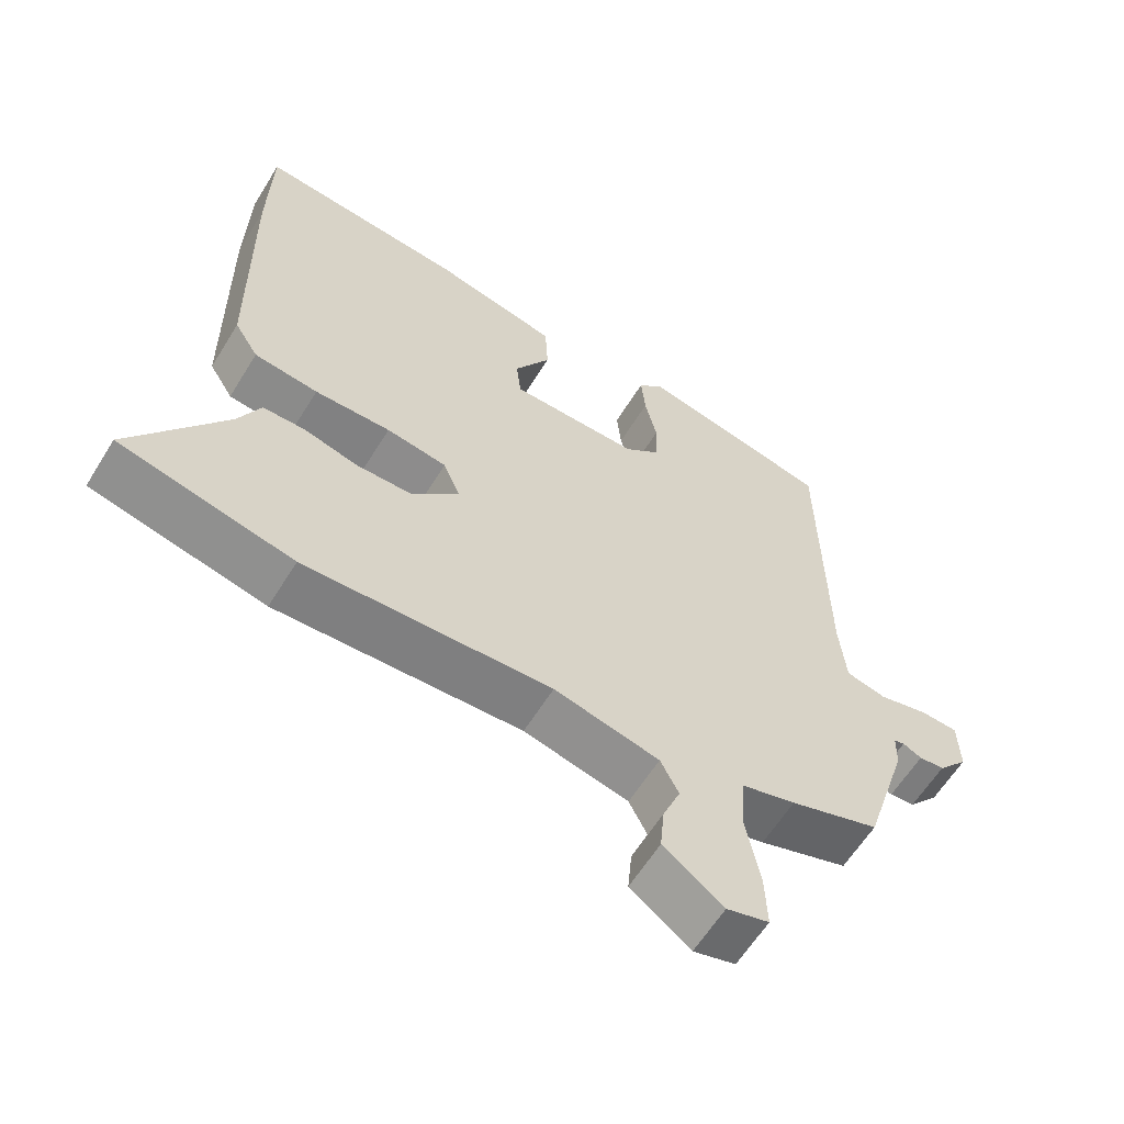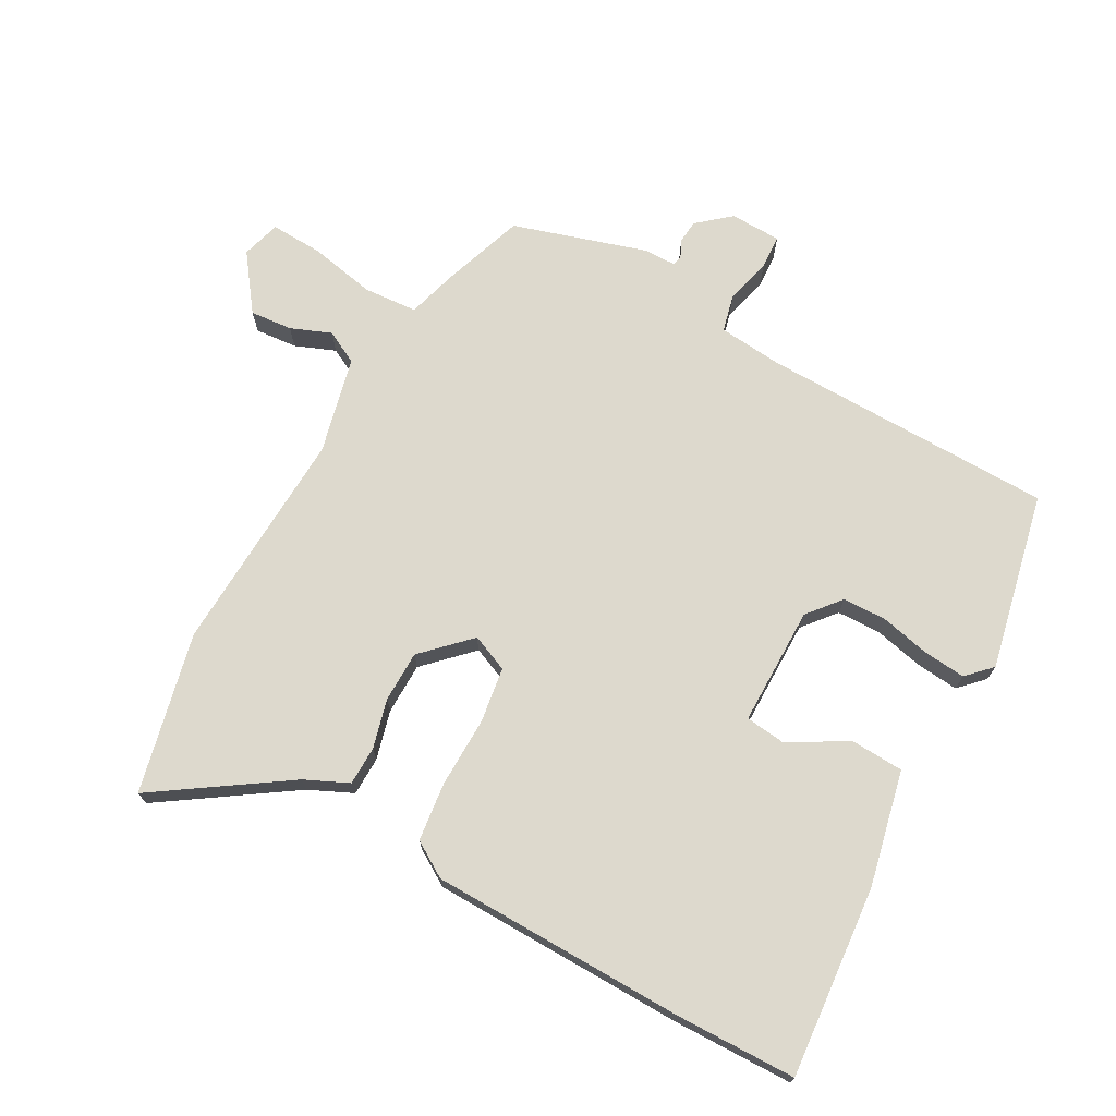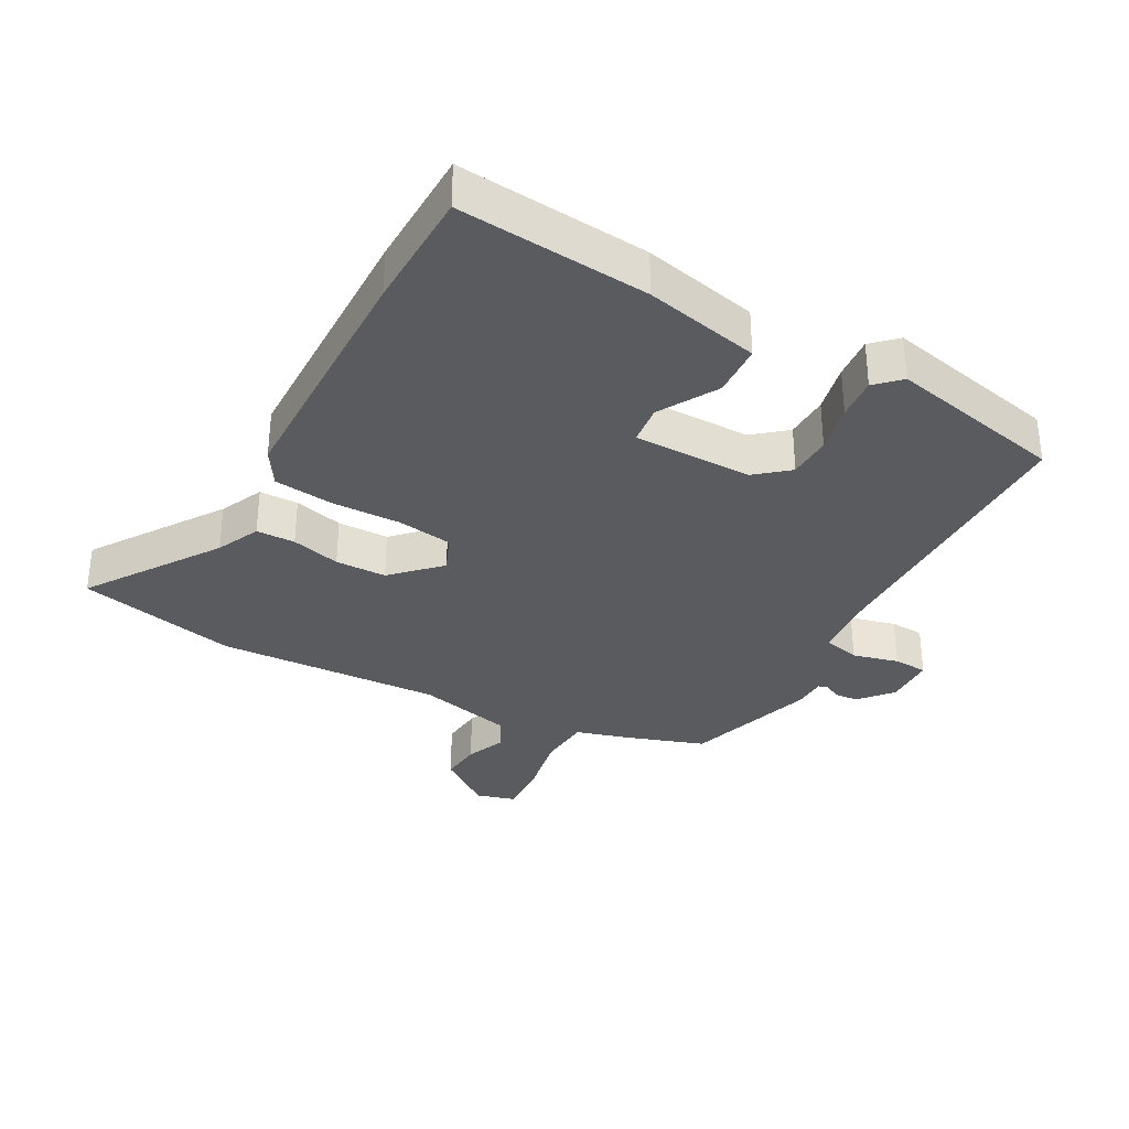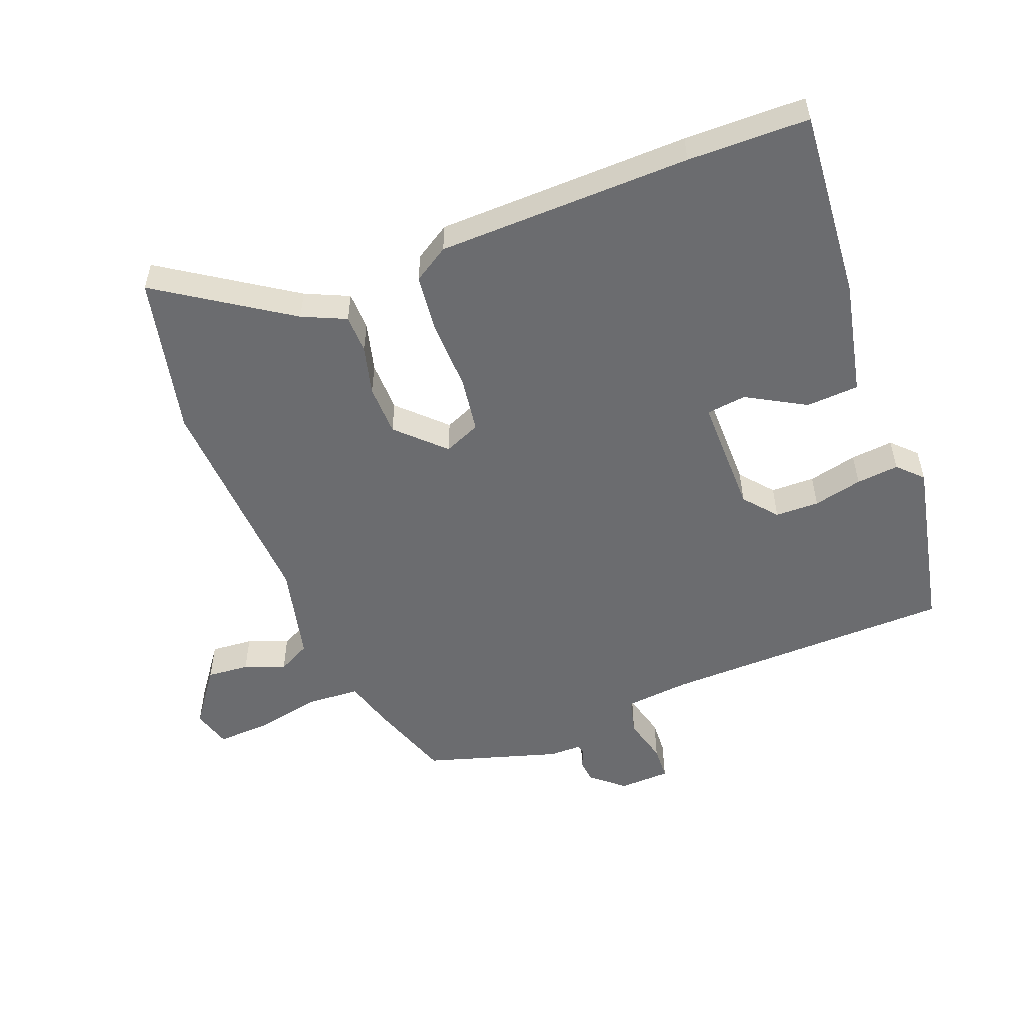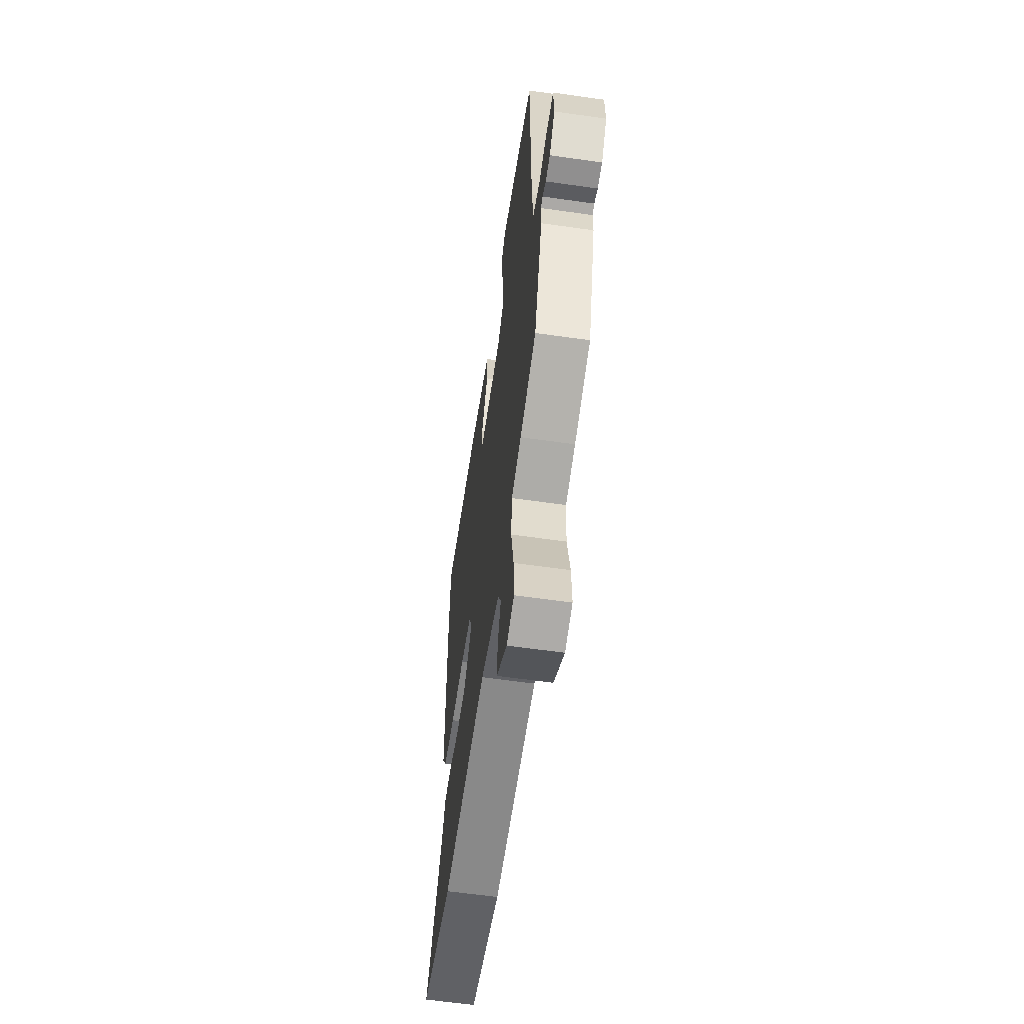
<metadata>
{"format":"obj","ext":"obj","renderer":"f3d","projection":"perspective","resolution":1024,"background":"white","views":[{"elev":-61.0,"azim":-31.6,"up":"+Z"},{"elev":71.9,"azim":-60.9,"up":"+Y"},{"elev":-33.2,"azim":-28.6,"up":"+Y"},{"elev":-53.7,"azim":-68.4,"up":"+Y"},{"elev":-60.6,"azim":81.7,"up":"+Z"}]}
</metadata>
<code>
v -0.357 0.07 -0.533
v -0.604 0.07 -0.476
v -0.469 0.07 -0.276
v -0.438 0.07 -0.209
v -0.378 0.07 -0.208
v -0.302 0.07 -0.228
v -0.223 0.07 -0.227
v -0.154 0.07 -0.158
v -0.178 0.07 -0.101
v -0.264 0.07 -0.088
v -0.372 0.07 -0.09
v -0.463 0.07 -0.079
v -0.497 0.07 -0.024
v -0.503 0.07 0.369
v -0.499 0.07 0.557
v -0.204 0.07 0.53
v -0.026 0.07 0.49
v -0.022 0.07 0.408
v -0.074 0.07 0.318
v -0.067 0.07 0.256
v 0.117 0.07 0.255
v 0.168 0.07 0.297
v 0.17 0.07 0.365
v 0.153 0.07 0.441
v 0.147 0.07 0.507
v 0.184 0.07 0.543
v 0.457 0.07 0.483
v 0.462 0.07 0.032
v 0.471 0.07 -0.069
v 0.528 0.07 -0.083
v 0.599 0.07 -0.065
v 0.652 0.07 -0.068
v 0.654 0.07 -0.147
v 0.611 0.07 -0.197
v 0.575 0.07 -0.2
v 0.548 0.07 -0.187
v 0.533 0.07 -0.191
v 0.532 0.07 -0.241
v 0.468 0.07 -0.446
v 0.341 0.07 -0.489
v 0.264 0.07 -0.511
v 0.258 0.07 -0.594
v 0.278 0.07 -0.697
v 0.281 0.07 -0.777
v 0.221 0.07 -0.794
v 0.136 0.07 -0.731
v 0.142 0.07 -0.666
v 0.167 0.07 -0.604
v 0.141 0.07 -0.553
v -0.008 0.07 -0.517
v -0.357 0 -0.533
v -0.604 0 -0.476
v -0.469 0 -0.276
v -0.438 0 -0.209
v -0.378 0 -0.208
v -0.302 0 -0.228
v -0.223 0 -0.227
v -0.154 0 -0.158
v -0.178 0 -0.101
v -0.264 0 -0.088
v -0.372 0 -0.09
v -0.463 0 -0.079
v -0.497 0 -0.024
v -0.503 0 0.369
v -0.499 0 0.557
v -0.204 0 0.53
v -0.026 0 0.49
v -0.022 0 0.408
v -0.074 0 0.318
v -0.067 0 0.256
v 0.117 0 0.255
v 0.168 0 0.297
v 0.17 0 0.365
v 0.153 0 0.441
v 0.147 0 0.507
v 0.184 0 0.543
v 0.457 0 0.483
v 0.462 0 0.032
v 0.471 0 -0.069
v 0.528 0 -0.083
v 0.599 0 -0.065
v 0.652 0 -0.068
v 0.654 0 -0.147
v 0.611 0 -0.197
v 0.575 0 -0.2
v 0.548 0 -0.187
v 0.533 0 -0.191
v 0.532 0 -0.241
v 0.468 0 -0.446
v 0.341 0 -0.489
v 0.264 0 -0.511
v 0.258 0 -0.594
v 0.278 0 -0.697
v 0.281 0 -0.777
v 0.221 0 -0.794
v 0.136 0 -0.731
v 0.142 0 -0.666
v 0.167 0 -0.604
v 0.141 0 -0.553
v -0.008 0 -0.517
f 46 47 48
f 45 46 48
f 44 45 48
f 43 44 48
f 42 43 48
f 41 42 48 49
f 39 40 41
f 38 39 41
f 37 38 41
f 37 41 49 50
f 34 35 36
f 33 34 36
f 32 33 36
f 31 32 36
f 30 31 36
f 29 30 36 37
f 26 27 28
f 25 26 28
f 24 25 28
f 23 24 28
f 22 23 28 29
f 37 50 1
f 29 37 1
f 22 29 1
f 21 22 1
f 17 18 19
f 16 17 19
f 15 16 19
f 14 15 19
f 13 14 19
f 12 13 19
f 11 12 19
f 10 11 19
f 9 10 19 20
f 3 4 5 6
f 3 6 7
f 2 3 7
f 1 2 7
f 8 9 20 21
f 8 21 1
f 1 7 8
f 98 97 96
f 98 96 95
f 98 95 94
f 98 94 93
f 98 93 92
f 99 98 92 91
f 91 90 89
f 91 89 88
f 91 88 87
f 100 99 91 87
f 86 85 84
f 86 84 83
f 86 83 82
f 86 82 81
f 86 81 80
f 87 86 80 79
f 78 77 76
f 78 76 75
f 78 75 74
f 78 74 73
f 79 78 73 72
f 51 100 87
f 51 87 79
f 51 79 72
f 51 72 71
f 69 68 67
f 69 67 66
f 69 66 65
f 69 65 64
f 69 64 63
f 69 63 62
f 69 62 61
f 69 61 60
f 70 69 60 59
f 56 55 54 53
f 57 56 53
f 57 53 52
f 57 52 51
f 71 70 59 58
f 51 71 58
f 58 57 51
f 1 51 52 2
f 2 52 53 3
f 3 53 54 4
f 4 54 55 5
f 5 55 56 6
f 6 56 57 7
f 7 57 58 8
f 8 58 59 9
f 9 59 60 10
f 10 60 61 11
f 11 61 62 12
f 12 62 63 13
f 13 63 64 14
f 14 64 65 15
f 15 65 66 16
f 16 66 67 17
f 17 67 68 18
f 18 68 69 19
f 19 69 70 20
f 20 70 71 21
f 21 71 72 22
f 22 72 73 23
f 23 73 74 24
f 24 74 75 25
f 25 75 76 26
f 26 76 77 27
f 27 77 78 28
f 28 78 79 29
f 29 79 80 30
f 30 80 81 31
f 31 81 82 32
f 32 82 83 33
f 33 83 84 34
f 34 84 85 35
f 35 85 86 36
f 36 86 87 37
f 37 87 88 38
f 38 88 89 39
f 39 89 90 40
f 40 90 91 41
f 41 91 92 42
f 42 92 93 43
f 43 93 94 44
f 44 94 95 45
f 45 95 96 46
f 46 96 97 47
f 47 97 98 48
f 48 98 99 49
f 49 99 100 50
f 50 100 51 1

</code>
